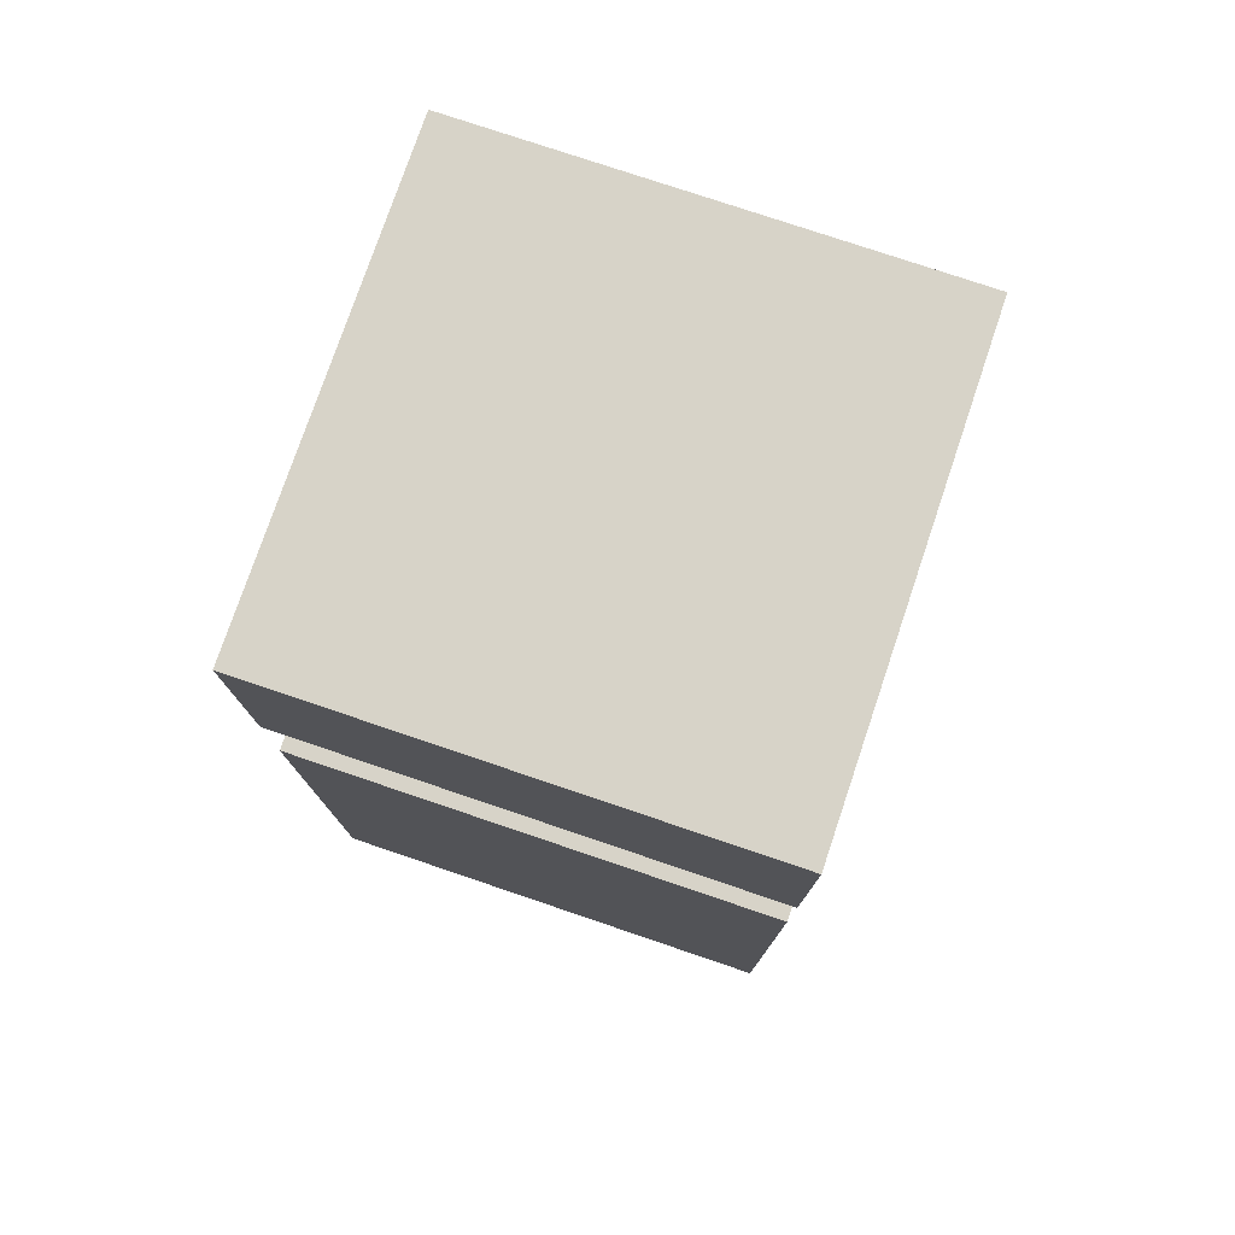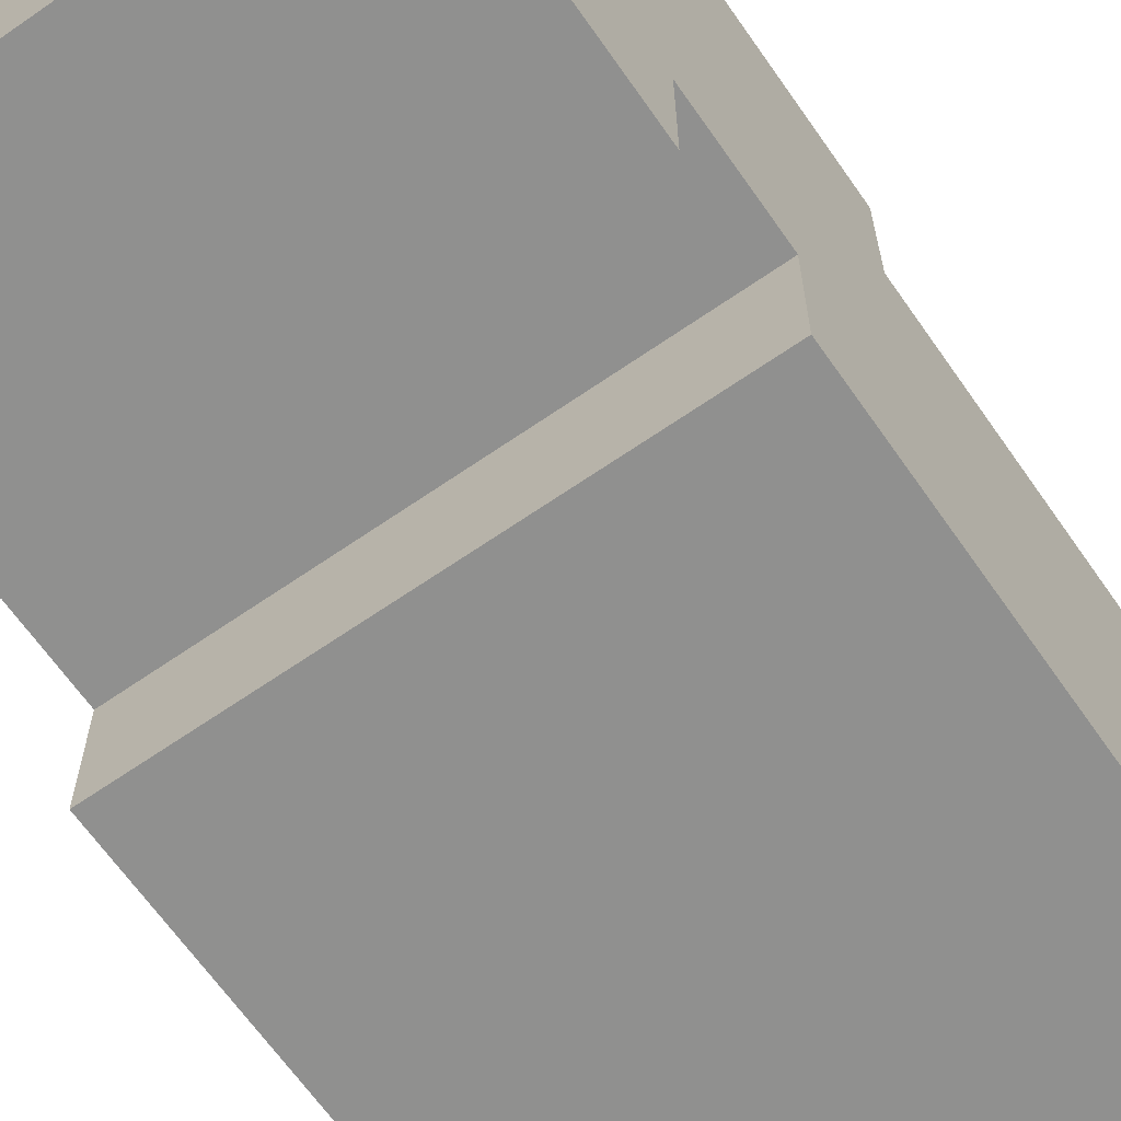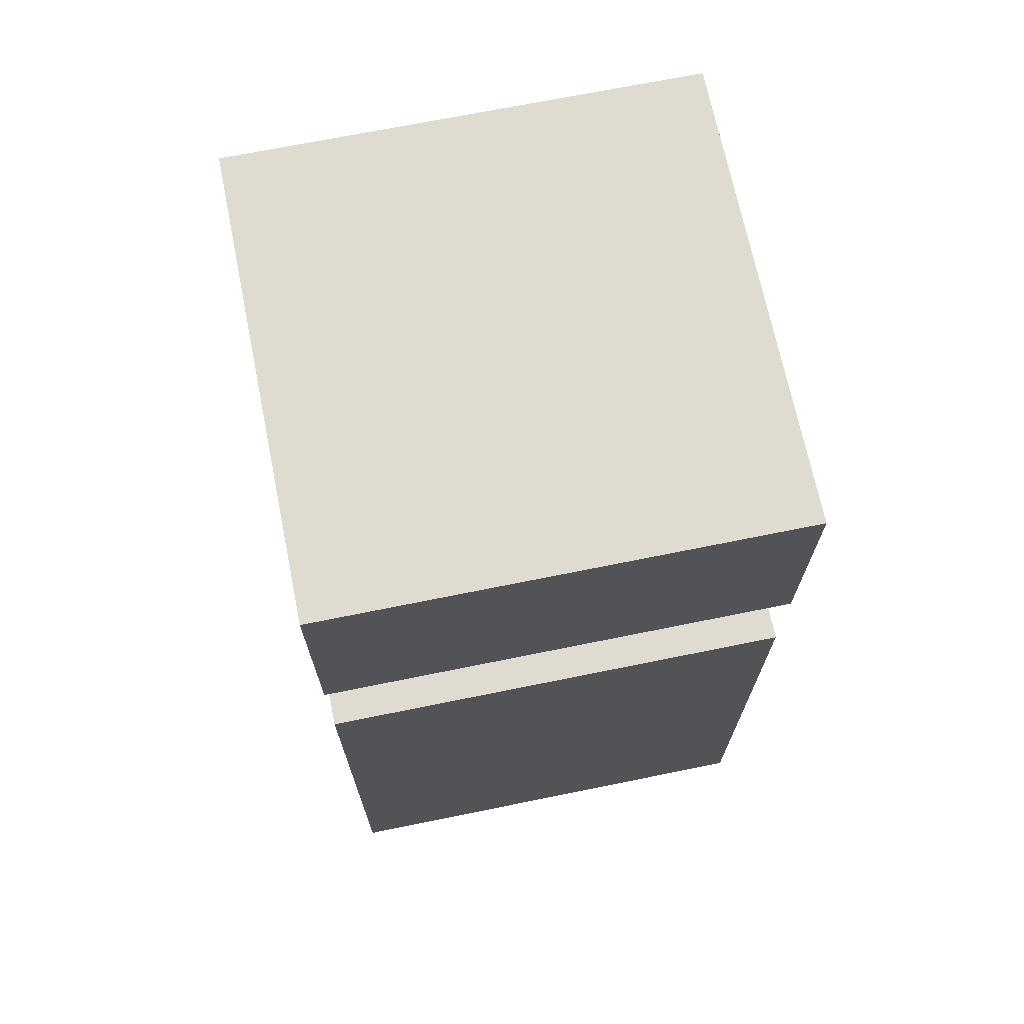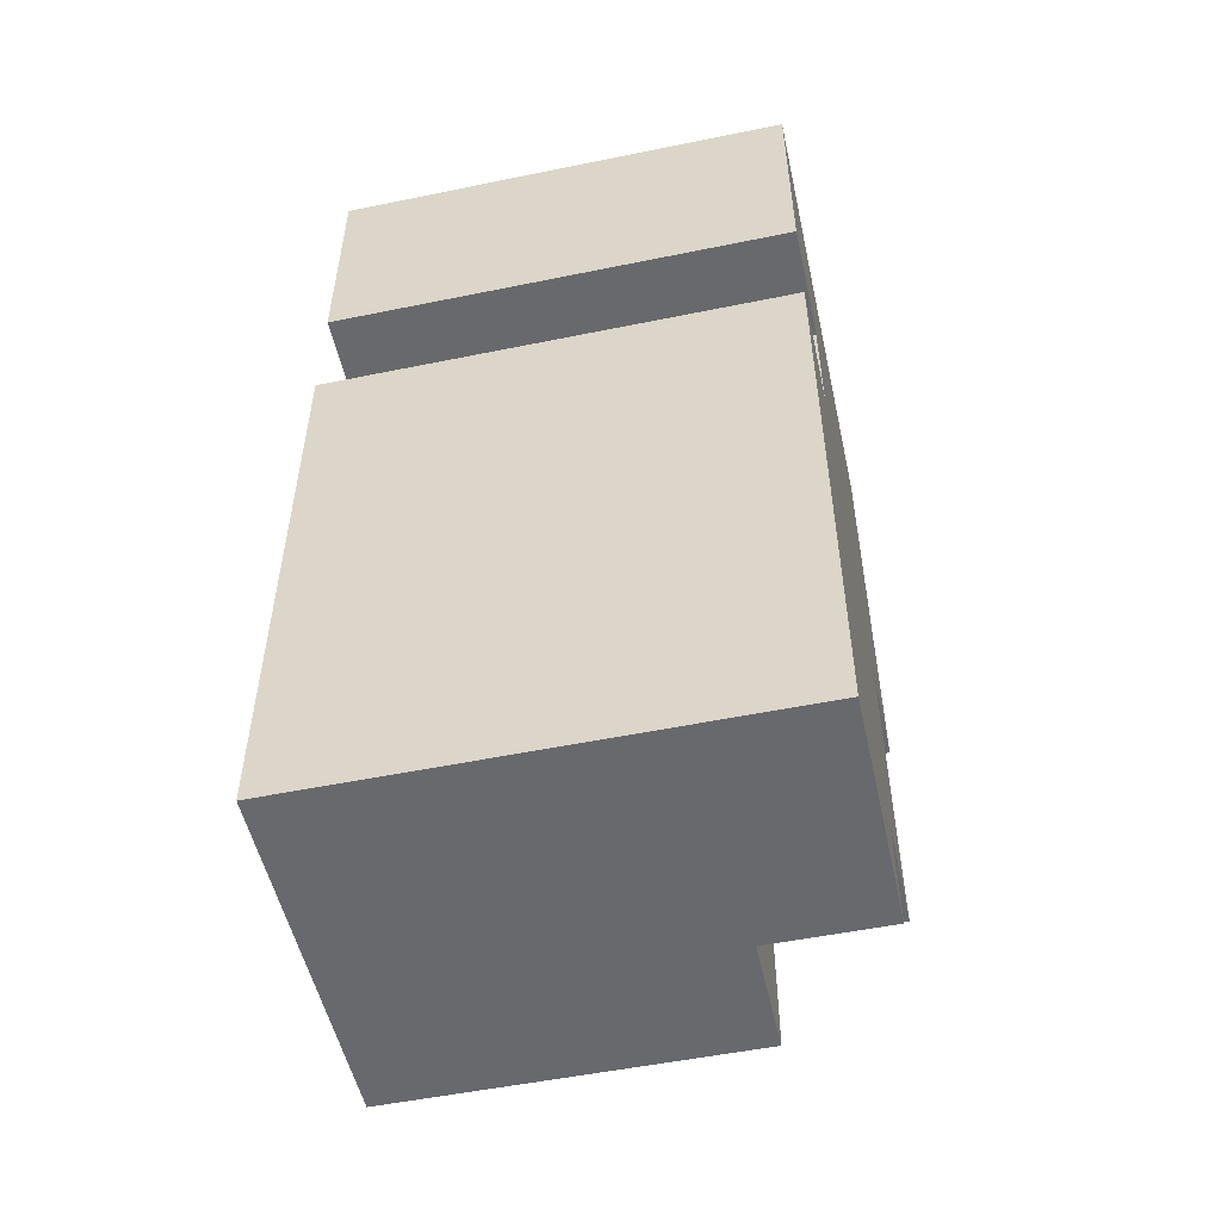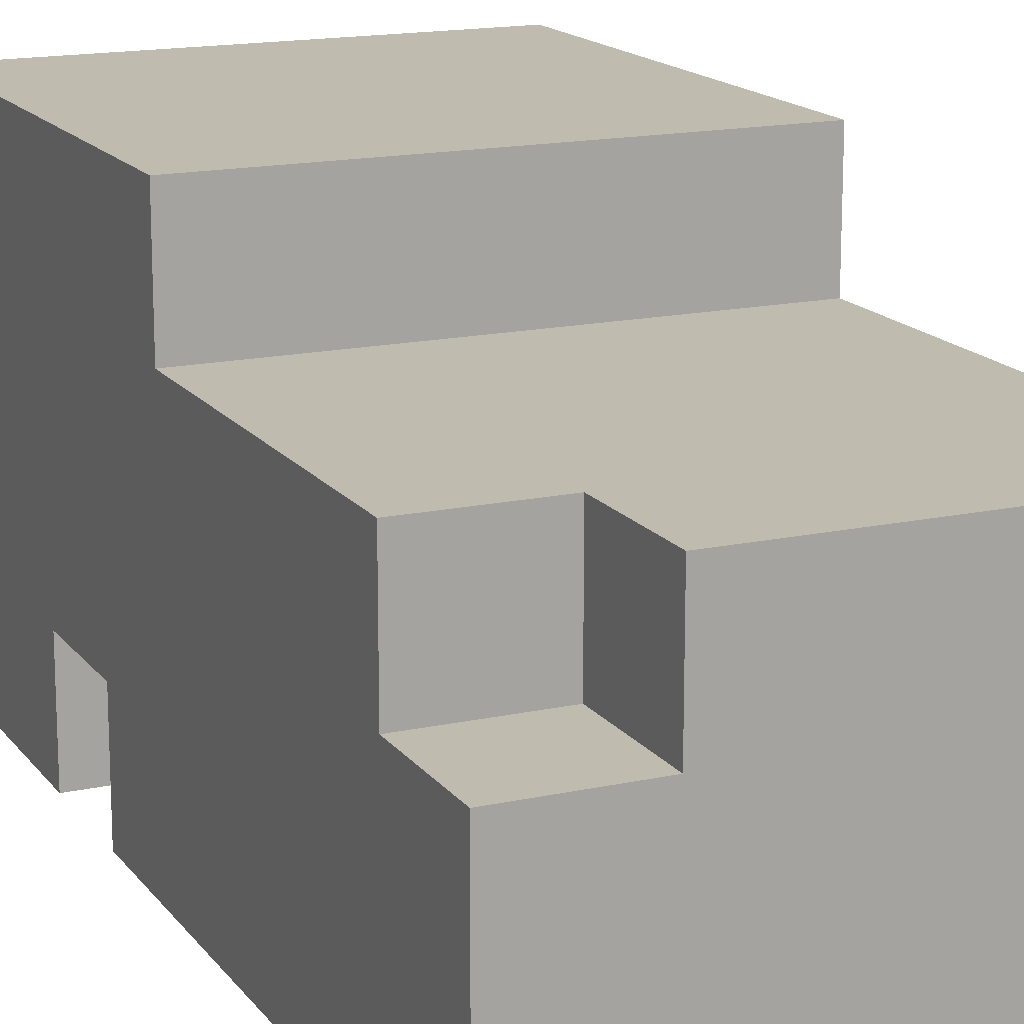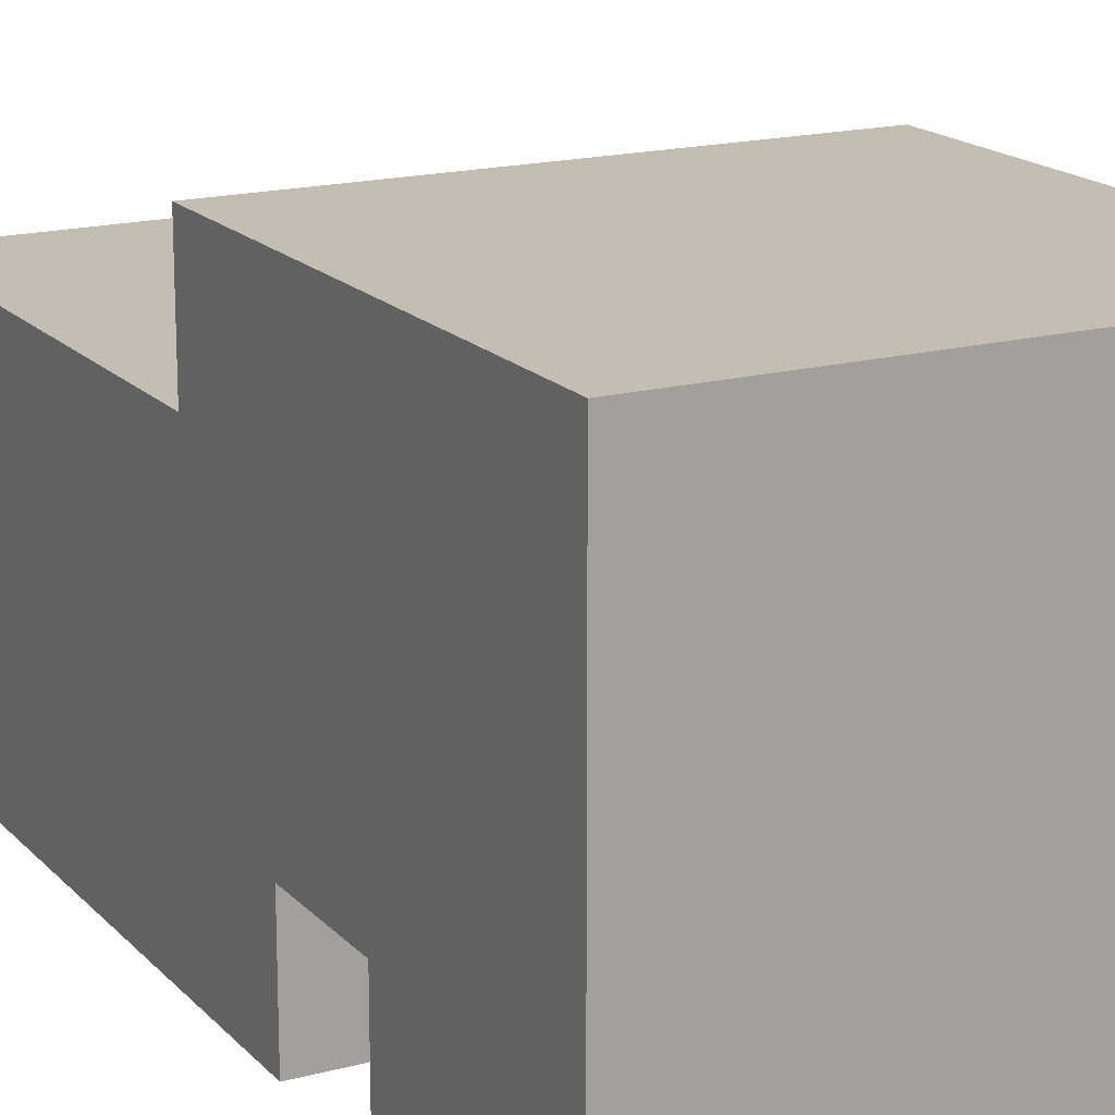
<metadata>
{"format":"obj","ext":"obj","renderer":"f3d","projection":"perspective","resolution":1024,"background":"white","views":[{"elev":77.1,"azim":18.7,"up":"+Z"},{"elev":-65.6,"azim":34.9,"up":"+Y"},{"elev":69.8,"azim":-11.5,"up":"+Z"},{"elev":-52.7,"azim":12.4,"up":"+Z"},{"elev":16.1,"azim":155.7,"up":"+Y"},{"elev":17.2,"azim":-28.0,"up":"+Y"}]}
</metadata>
<code>
g Woman2 Foot right
v -2 0 4
v -2 0 2
v -2 0 1
v -2 0 -4
v -2 1 4
v -2 1 2
v -2 1 1
v -2 1 -4
v -2 3 -0
v -2 3 -4
v -2 4 4
v -2 4 -0
v 1 2 -3
v 1 2 -4
v 1 3 -3
v 1 3 -4
v 2 0 4
v 2 0 2
v 2 0 1
v 2 0 -4
v 2 1 4
v 2 1 2
v 2 1 1
v 2 1 -4
v 2 2 -3
v 2 2 -4
v 2 3 -0
v 2 3 -3
v 2 4 4
v 2 4 -0
v -2 0 4
v -2 1 4
v -2 4 4
v 2 0 4
v 2 1 4
v 2 4 4
v -2 0 1
v -2 1 1
v 2 0 1
v 2 1 1
v -2 0 2
v -2 1 2
v 2 0 2
v 2 1 2
v -2 3 -0
v -2 4 -0
v 2 3 -0
v 2 4 -0
v 1 2 -3
v 1 3 -3
v 2 2 -3
v 2 3 -3
v -2 0 -4
v -2 1 -4
v -2 3 -4
v 1 2 -4
v 1 3 -4
v 2 0 -4
v 2 1 -4
v 2 2 -4
v -2 0 4
v 2 0 4
v -2 0 2
v 2 0 2
v -2 0 1
v 2 0 1
v -1 0 -0
v 1 0 -0
v -1 0 -3
v 1 0 -3
v -2 0 -4
v 2 0 -4
v -2 1 2
v 2 1 2
v -2 1 1
v 2 1 1
v 1 2 -3
v 2 2 -3
v 1 2 -4
v 2 2 -4
v -2 3 -0
v 2 3 -0
v 1 3 -3
v 2 3 -3
v -2 3 -4
v 1 3 -4
v -2 4 4
v 2 4 4
v -2 4 -0
v 2 4 -0
f 5 2 1
f 6 2 5
f 7 4 3
f 8 4 7
f 9 6 5
f 9 7 6
f 9 8 7
f 10 8 9
f 11 9 5
f 12 9 11
f 13 14 15
f 15 14 16
f 17 18 21
f 21 18 22
f 19 20 23
f 23 20 24
f 21 22 25
f 22 23 25
f 23 24 25
f 25 24 26
f 21 25 27
f 27 25 28
f 21 27 29
f 29 27 30
f 34 32 31
f 35 33 32
f 35 32 34
f 36 33 35
f 39 38 37
f 40 38 39
f 41 42 43
f 43 42 44
f 45 46 47
f 47 46 48
f 49 50 51
f 51 50 52
f 54 55 56
f 56 55 57
f 53 54 58
f 54 56 59
f 58 54 59
f 59 56 60
f 63 62 61
f 64 62 63
f 67 66 65
f 68 66 67
f 69 67 65
f 69 68 67
f 70 66 68
f 70 68 69
f 71 69 65
f 71 70 69
f 72 66 70
f 72 70 71
f 75 74 73
f 76 74 75
f 77 78 79
f 79 78 80
f 81 82 83
f 83 82 84
f 81 83 85
f 85 83 86
f 87 88 89
f 89 88 90

</code>
